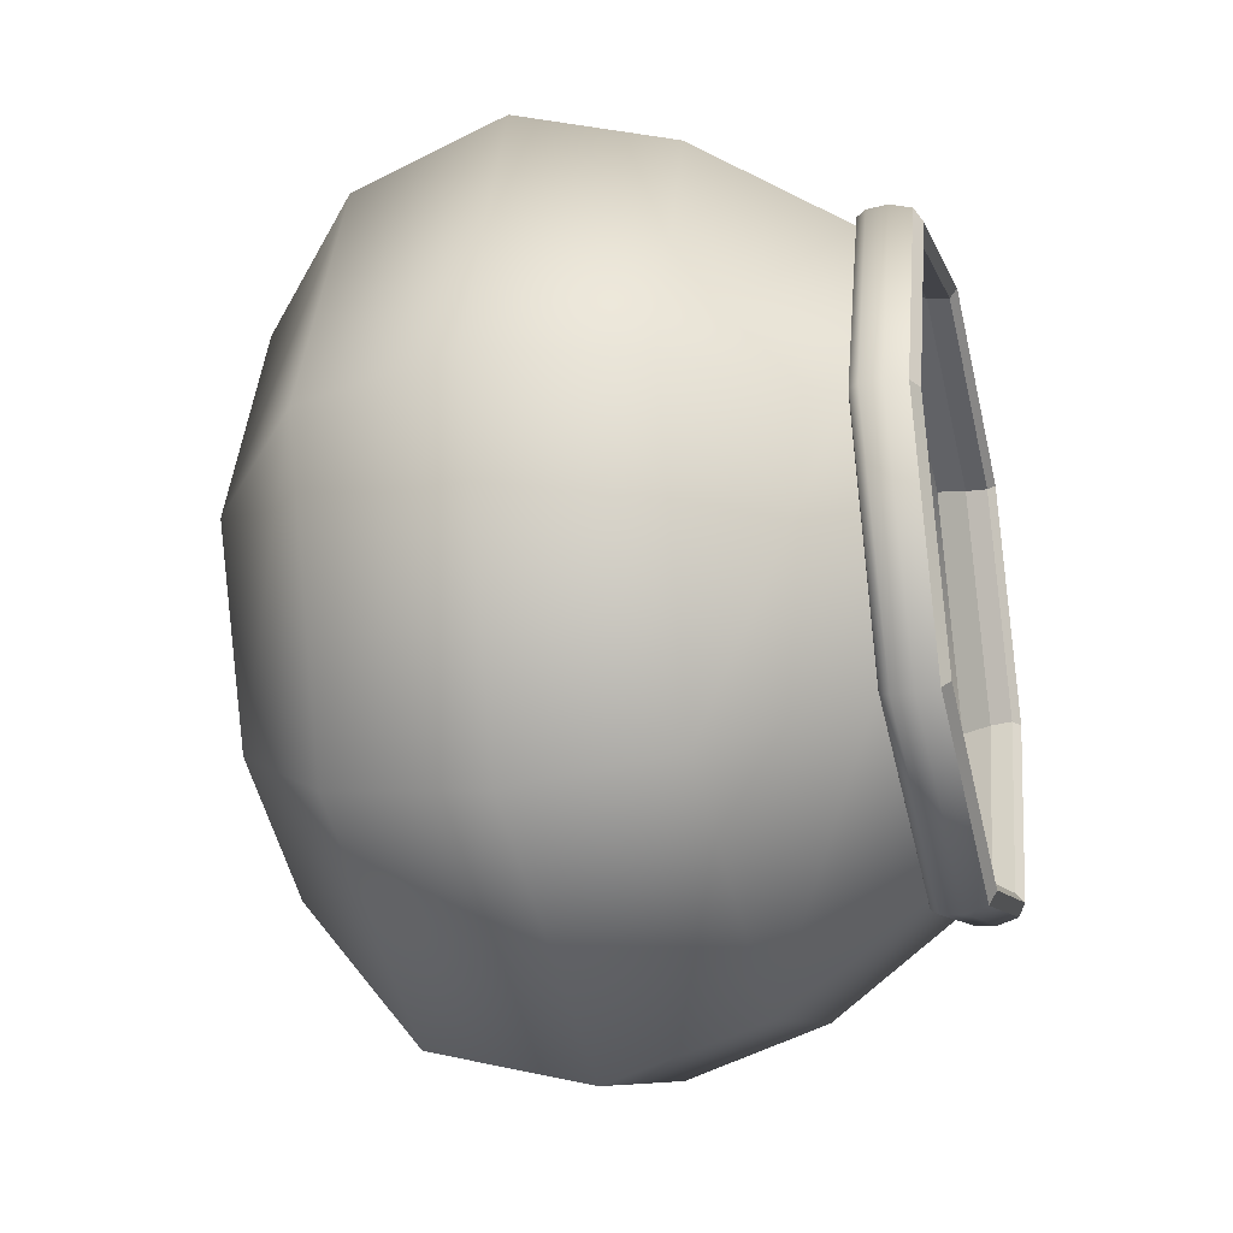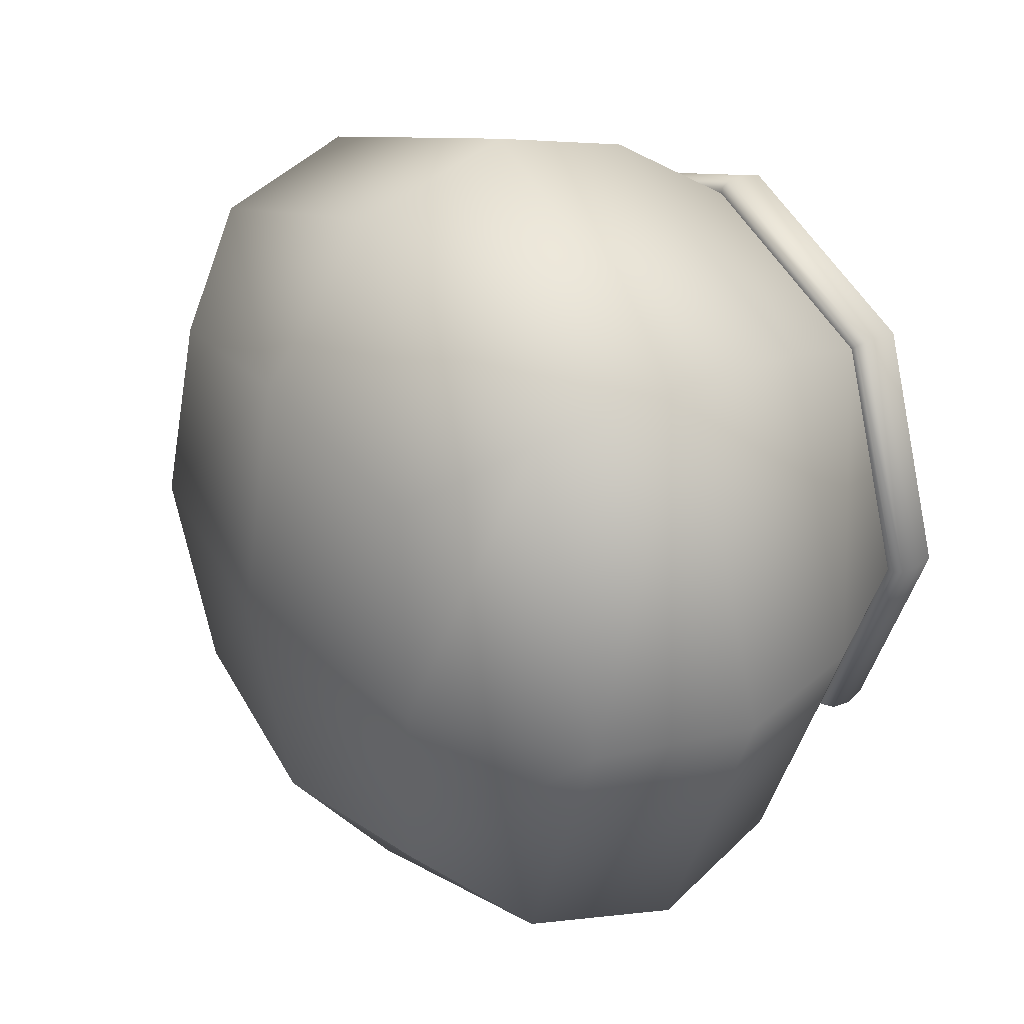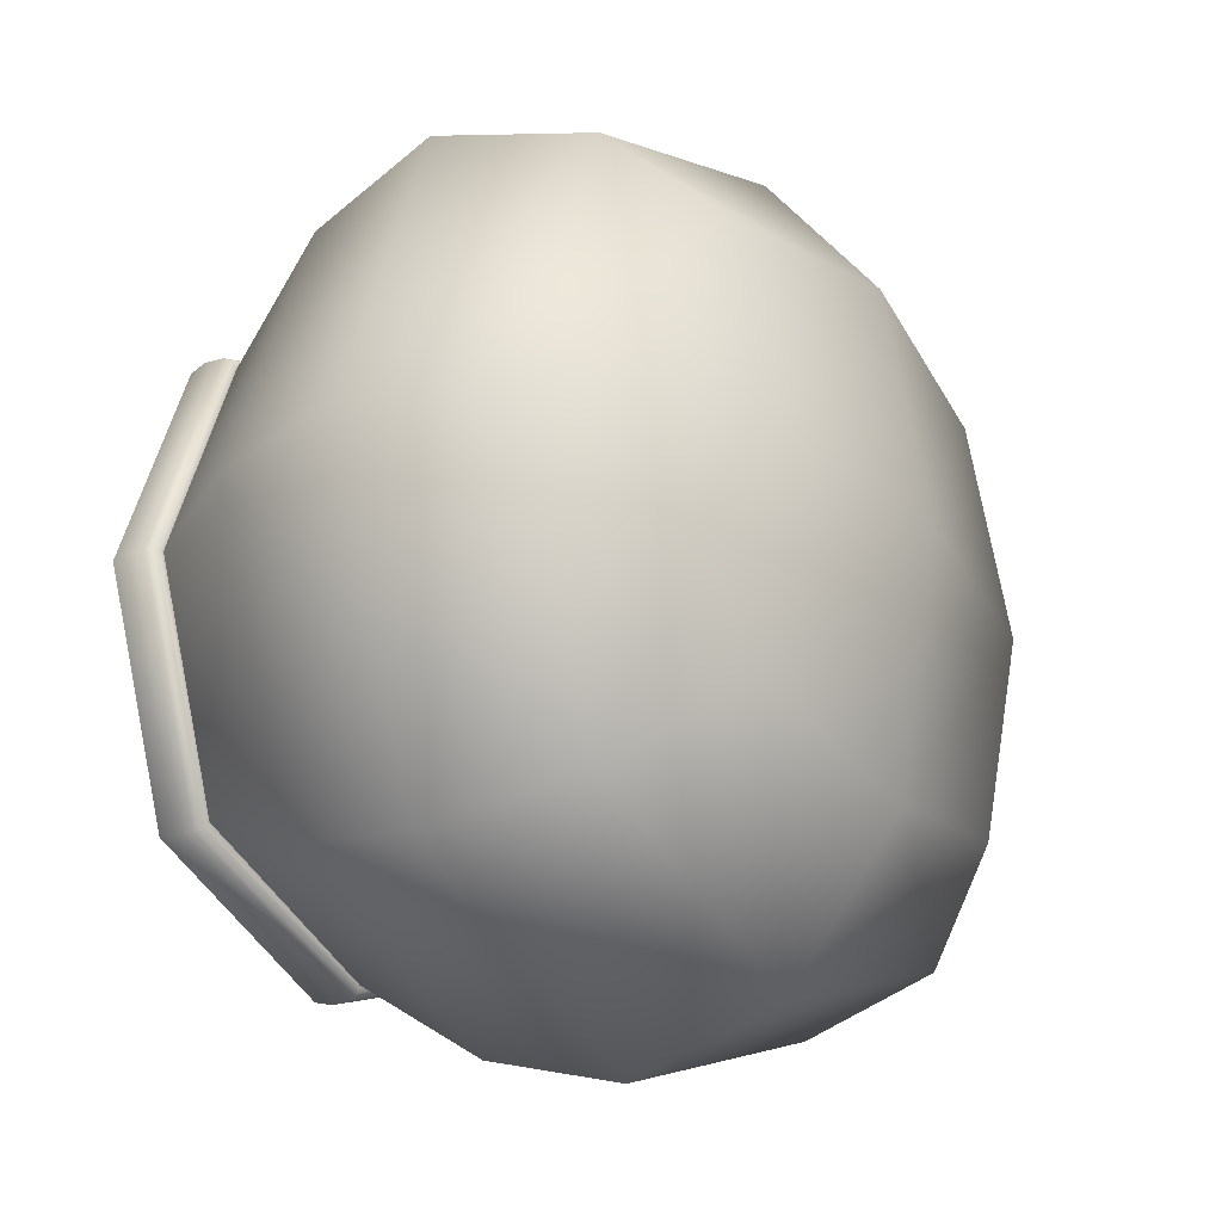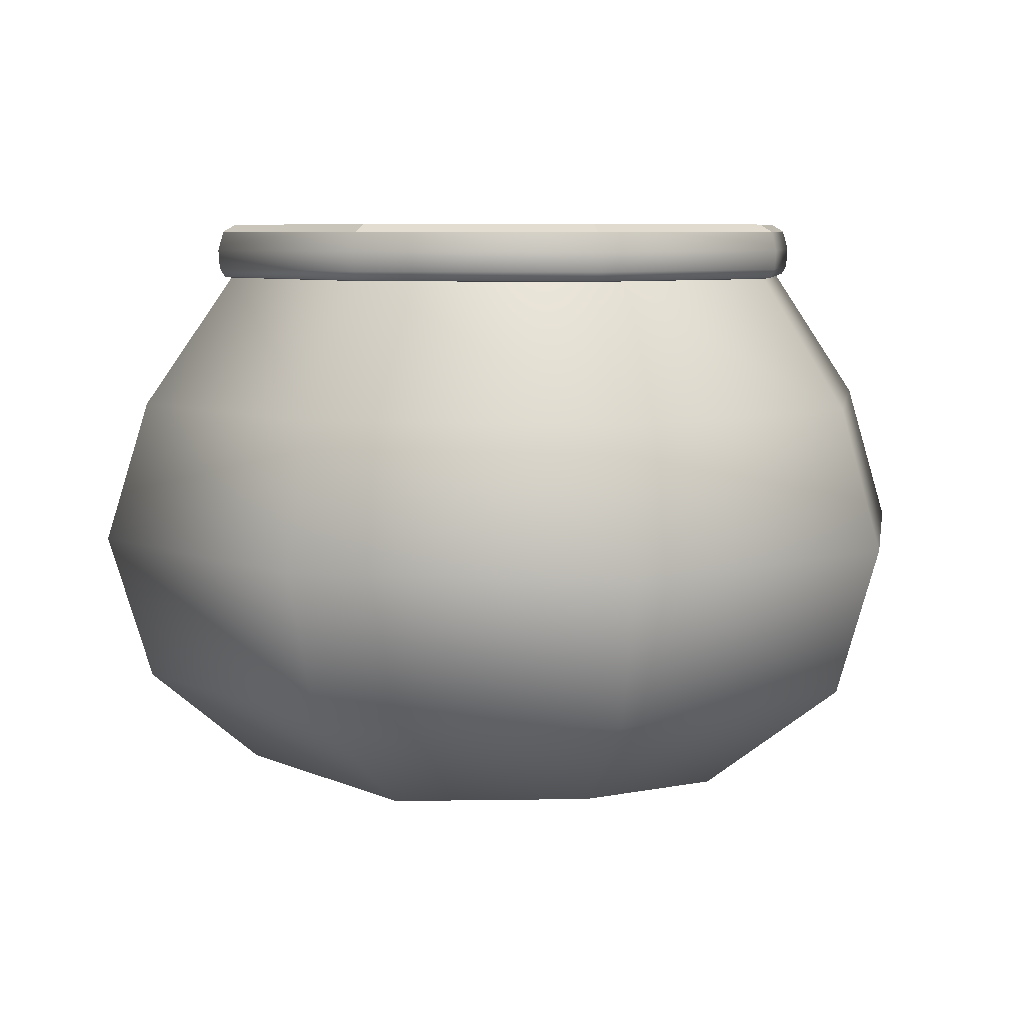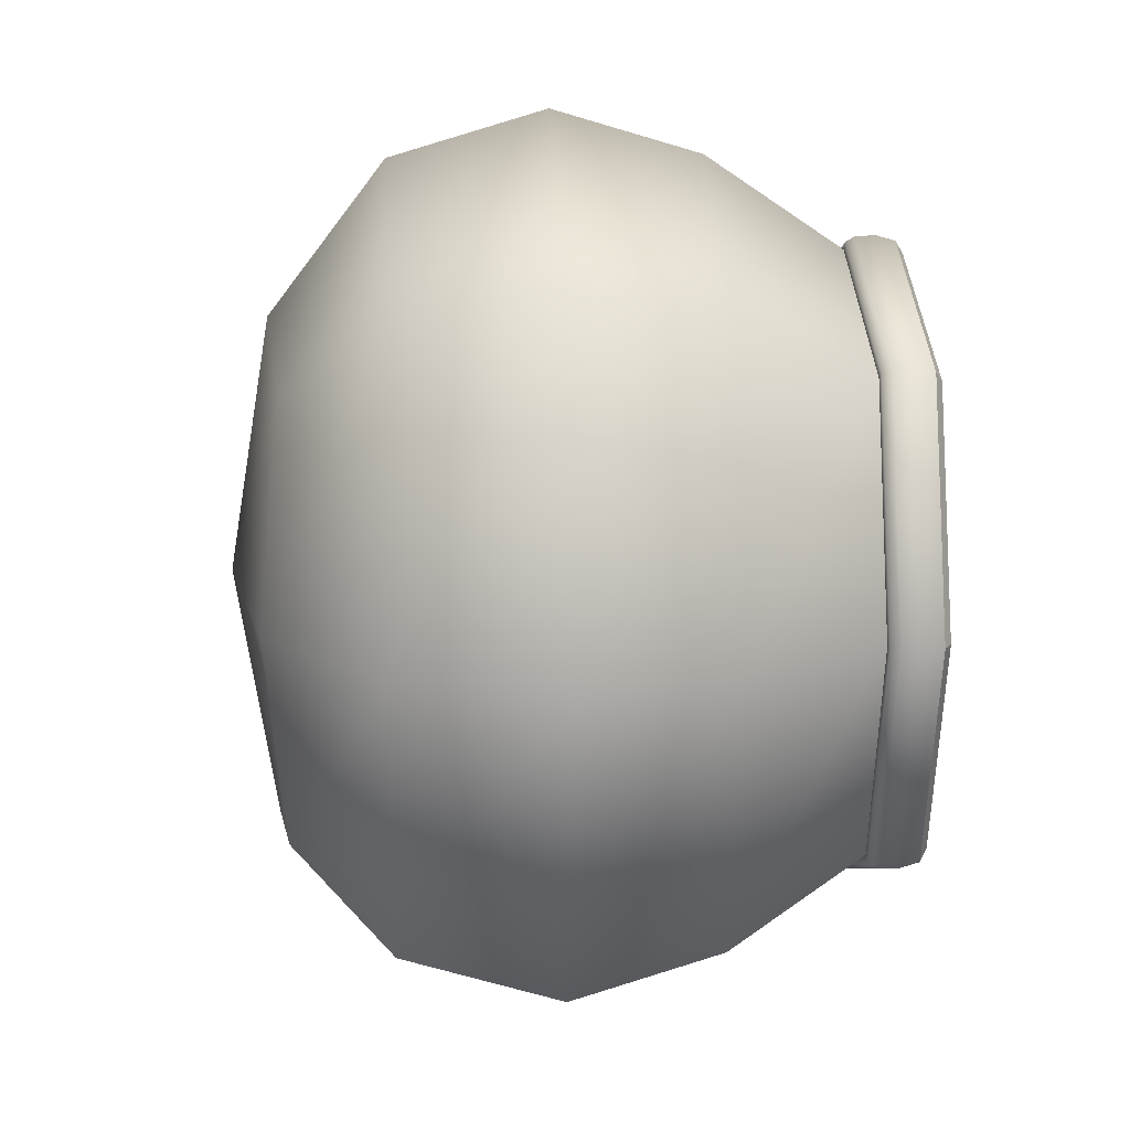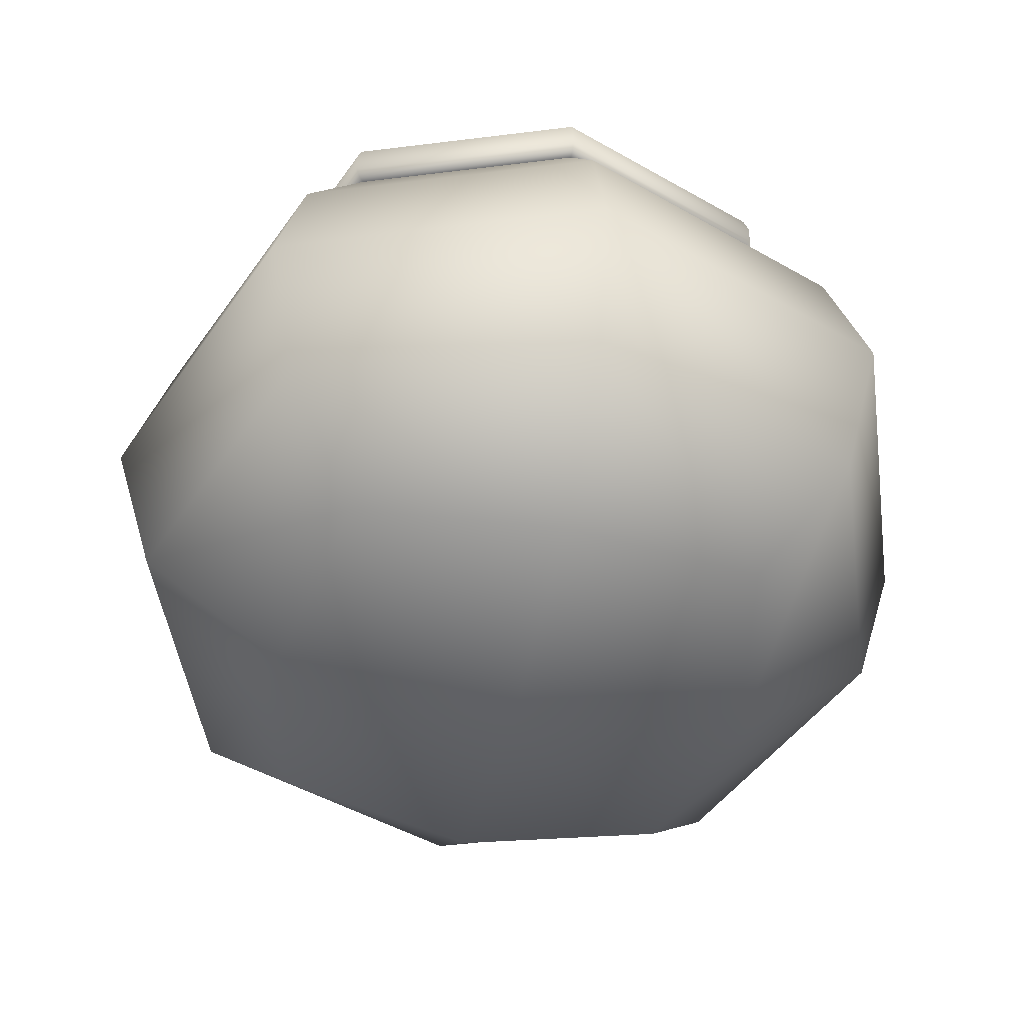
<metadata>
{"format":"obj","ext":"obj","renderer":"f3d","projection":"perspective","resolution":1024,"background":"white","views":[{"elev":-29.1,"azim":104.1,"up":"+Z"},{"elev":33.1,"azim":56.5,"up":"+Z"},{"elev":-25.2,"azim":-58.3,"up":"+Z"},{"elev":6.7,"azim":-150.2,"up":"+Y"},{"elev":14.2,"azim":87.0,"up":"+Z"},{"elev":-47.1,"azim":-102.5,"up":"+Y"}]}
</metadata>
<code>
o Cube.088_Cube.092
v 9.319 -5.526 -12.39
v 9.275 -3.957 -12.35
v 9.319 -5.526 -13.63
v 9.275 -3.957 -13.67
v 10.55 -5.526 -12.39
v 10.6 -3.957 -12.35
v 10.55 -5.526 -13.63
v 10.6 -3.957 -13.67
v 8.985 -4.79 -12.06
v 8.985 -4.79 -13.96
v 10.89 -4.79 -13.96
v 10.89 -4.79 -12.06
v 9.307 -3.81 -12.38
v 9.307 -3.81 -13.64
v 10.56 -3.81 -12.38
v 10.56 -3.81 -13.64
v 9.248 -3.928 -12.32
v 9.248 -3.928 -13.7
v 10.62 -3.928 -13.7
v 10.62 -3.928 -12.32
v 9.258 -3.81 -12.33
v 9.258 -3.81 -13.69
v 10.61 -3.81 -13.69
v 10.61 -3.81 -12.33
v 9.204 -5.583 -13.01
v 9.078 -4.358 -12.15
v 9.027 -3.957 -13.01
v 9.08 -5.24 -13.87
v 9.936 -5.583 -13.74
v 9.936 -3.957 -13.92
v 10.79 -5.24 -13.87
v 10.67 -5.583 -13.01
v 10.84 -3.957 -13.01
v 10.79 -5.24 -12.16
v 9.936 -5.583 -12.28
v 9.936 -3.957 -12.1
v 9.08 -5.24 -12.16
v 9.078 -4.358 -13.87
v 10.79 -4.358 -13.87
v 10.79 -4.358 -12.15
v 9.936 -4.79 -11.7
v 11.24 -4.79 -13.01
v 9.936 -4.79 -14.32
v 8.628 -4.79 -13.01
v 9.071 -3.81 -13.01
v 9.936 -3.81 -13.88
v 10.8 -3.81 -13.01
v 9.936 -3.81 -12.15
v 9.26 -3.954 -13.69
v 9.26 -3.954 -12.34
v 10.61 -3.954 -12.34
v 10.61 -3.954 -13.69
v 8.99 -3.928 -13.01
v 9.936 -3.928 -13.96
v 10.88 -3.928 -13.01
v 9.936 -3.928 -12.07
v 9.003 -3.81 -13.01
v 9.936 -3.81 -13.94
v 10.87 -3.81 -13.01
v 9.936 -3.81 -12.08
v 10.63 -3.869 -12.32
v 10.63 -3.869 -13.7
v 9.245 -3.869 -13.7
v 9.245 -3.869 -12.32
v 10.59 -3.788 -12.36
v 10.59 -3.788 -13.66
v 9.286 -3.788 -13.66
v 9.286 -3.788 -12.36
v 10.57 -3.873 -12.38
v 9.3 -3.873 -12.38
v 10.57 -3.873 -13.65
v 9.3 -3.873 -13.65
v 8.757 -4.358 -13.01
v 9.936 -4.358 -14.19
v 11.11 -4.358 -13.01
v 9.936 -4.358 -11.83
v 9.936 -5.702 -13.01
v 9.936 -5.245 -11.84
v 11.11 -5.245 -13.01
v 9.936 -5.245 -14.18
v 8.763 -5.245 -13.01
v 9.936 -3.954 -12.08
v 10.83 -3.788 -13.01
v 9.006 -3.954 -13.01
v 10.87 -3.954 -13.01
v 10.88 -3.869 -13.01
v 8.987 -3.869 -13.01
v 9.936 -3.869 -12.06
v 9.936 -3.869 -13.96
v 9.042 -3.788 -13.01
v 9.936 -3.954 -13.94
v 9.936 -3.788 -12.12
v 9.936 -3.788 -13.91
v 9.936 -3.873 -12.14
v 10.81 -3.873 -13.01
v 9.936 -3.873 -13.89
v 9.061 -3.873 -13.01
f 16 47 83 66
f 47 15 65 83
f 83 65 24 59
f 66 83 59 23
f 13 45 90 68
f 45 14 67 90
f 90 67 22 57
f 68 90 57 21
f 15 48 92 65
f 48 13 68 92
f 92 68 21 60
f 65 92 60 24
f 14 46 93 67
f 46 16 66 93
f 93 66 23 58
f 67 93 58 22
f 13 48 94 70
f 48 15 69 94
f 94 69 6 36
f 70 94 36 2
f 15 47 95 69
f 47 16 71 95
f 95 71 8 33
f 69 95 33 6
f 16 46 96 71
f 46 14 72 96
f 96 72 4 30
f 71 96 30 8
f 14 45 97 72
f 45 13 70 97
f 97 70 2 27
f 72 97 27 4
f 9 26 73 44
f 26 2 27 73
f 73 27 4 38
f 44 73 38 10
f 10 38 74 43
f 38 4 30 74
f 74 30 8 39
f 43 74 39 11
f 11 39 75 42
f 39 8 33 75
f 75 33 6 40
f 42 75 40 12
f 12 40 76 41
f 40 6 36 76
f 76 36 2 26
f 41 76 26 9
f 3 29 77 25
f 29 7 32 77
f 77 32 5 35
f 25 77 35 1
f 5 34 78 35
f 34 12 41 78
f 78 41 9 37
f 35 78 37 1
f 7 31 79 32
f 31 11 42 79
f 79 42 12 34
f 32 79 34 5
f 3 28 80 29
f 28 10 43 80
f 80 43 11 31
f 29 80 31 7
f 1 37 81 25
f 37 9 44 81
f 81 44 10 28
f 25 81 28 3
f 2 36 82 50
f 36 6 51 82
f 82 51 20 56
f 50 82 56 17
f 4 27 84 49
f 27 2 50 84
f 84 50 17 53
f 49 84 53 18
f 6 33 85 51
f 33 8 52 85
f 85 52 19 55
f 51 85 55 20
f 20 55 86 61
f 55 19 62 86
f 86 62 23 59
f 61 86 59 24
f 18 53 87 63
f 53 17 64 87
f 87 64 21 57
f 63 87 57 22
f 17 56 88 64
f 56 20 61 88
f 88 61 24 60
f 64 88 60 21
f 19 54 89 62
f 54 18 63 89
f 89 63 22 58
f 62 89 58 23
f 8 30 91 52
f 30 4 49 91
f 91 49 18 54
f 52 91 54 19

</code>
